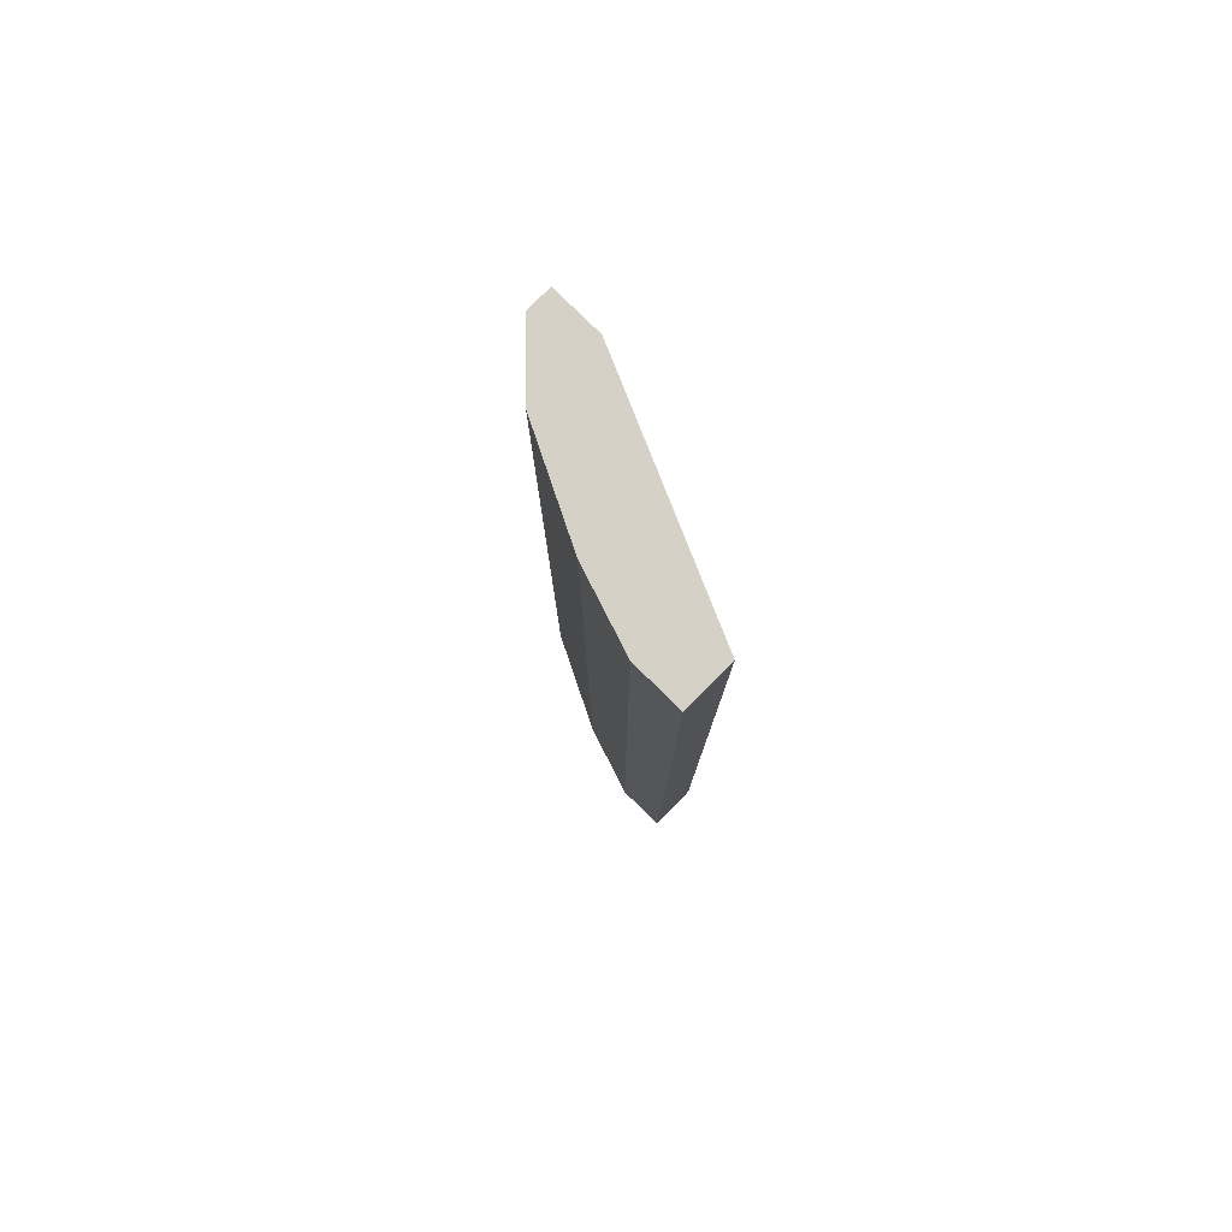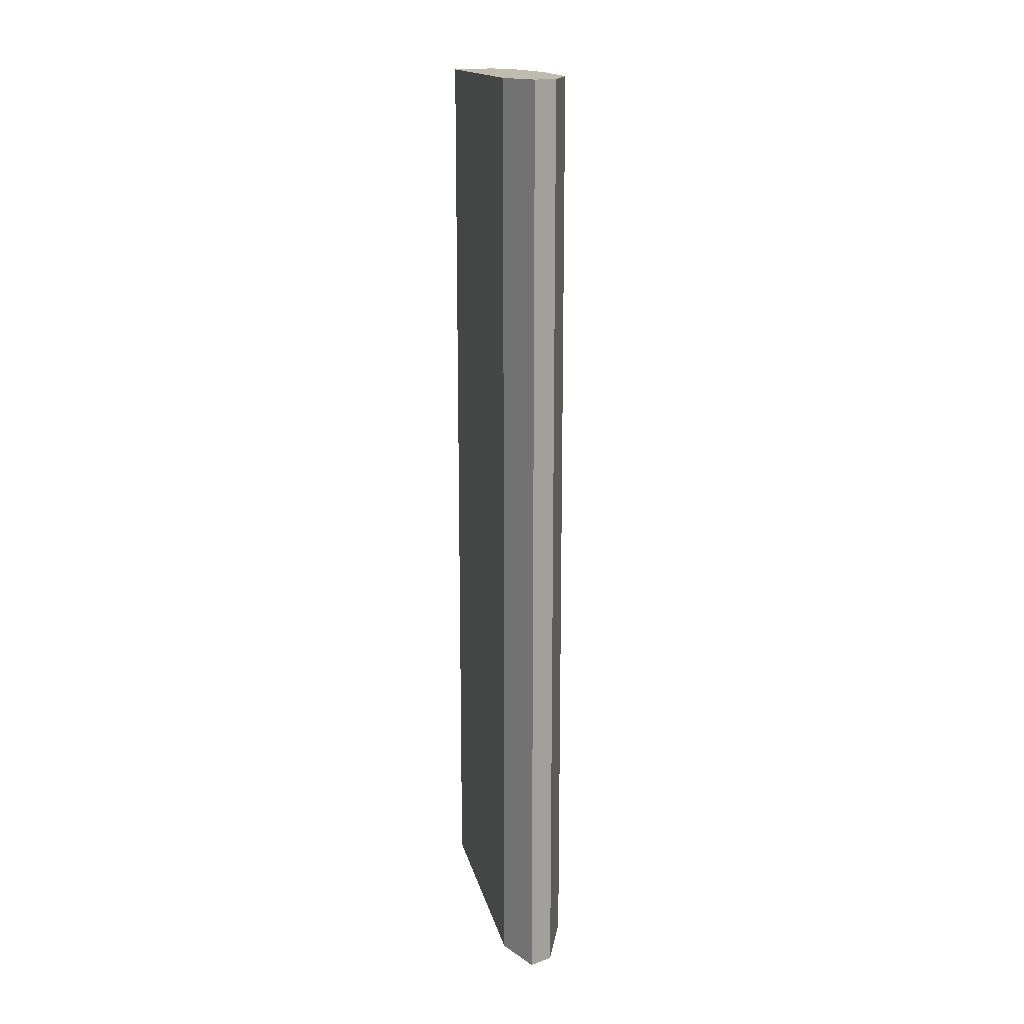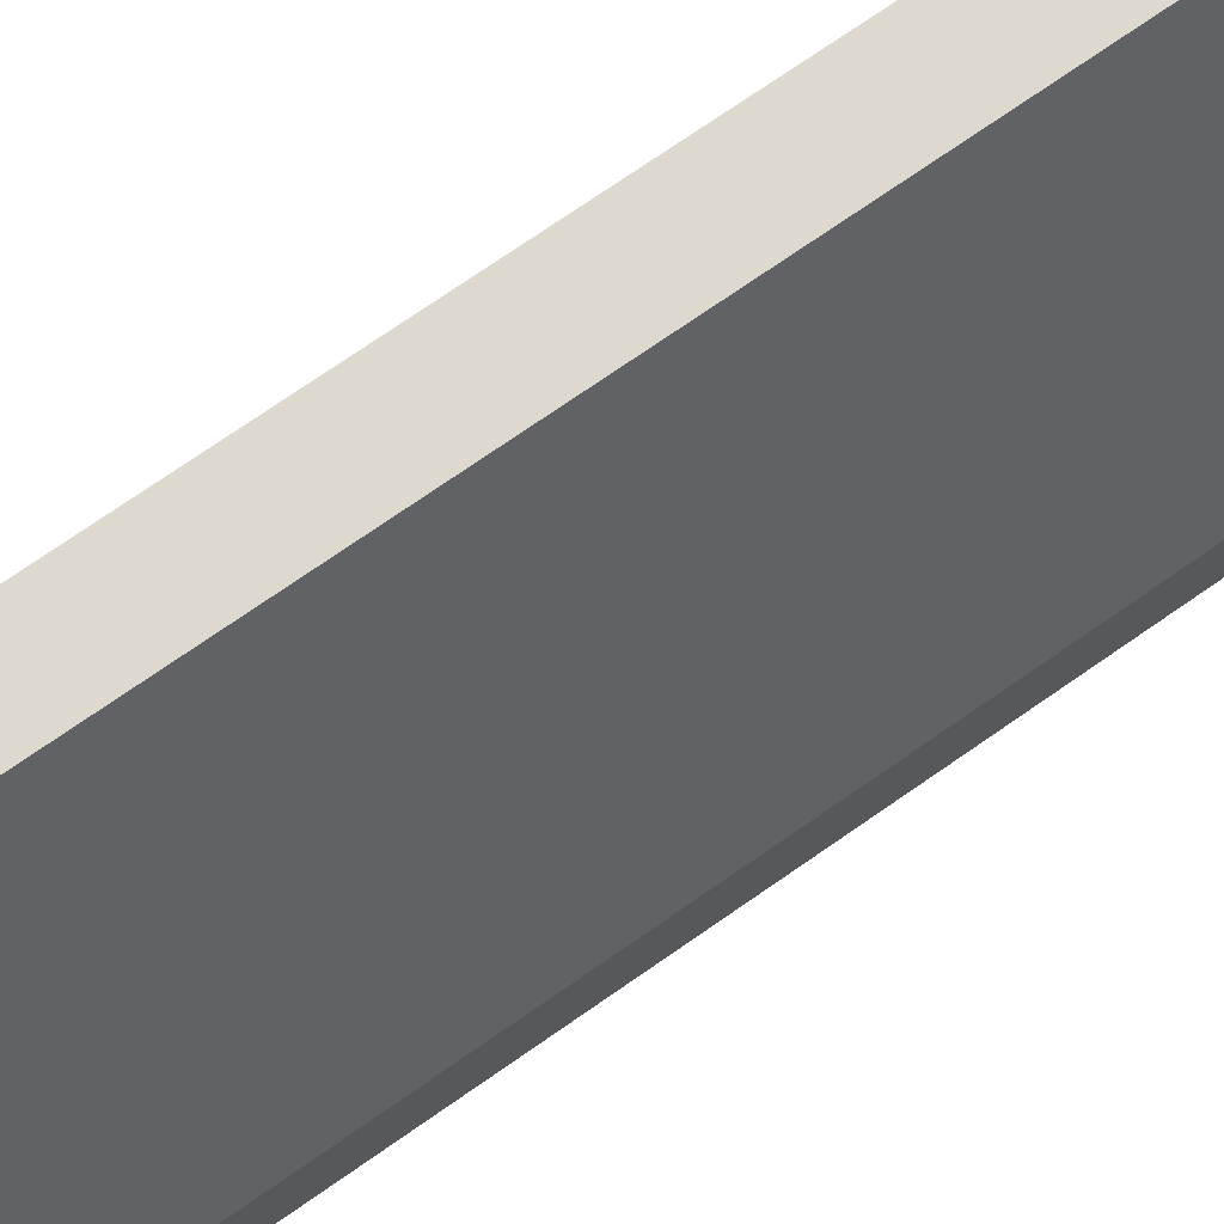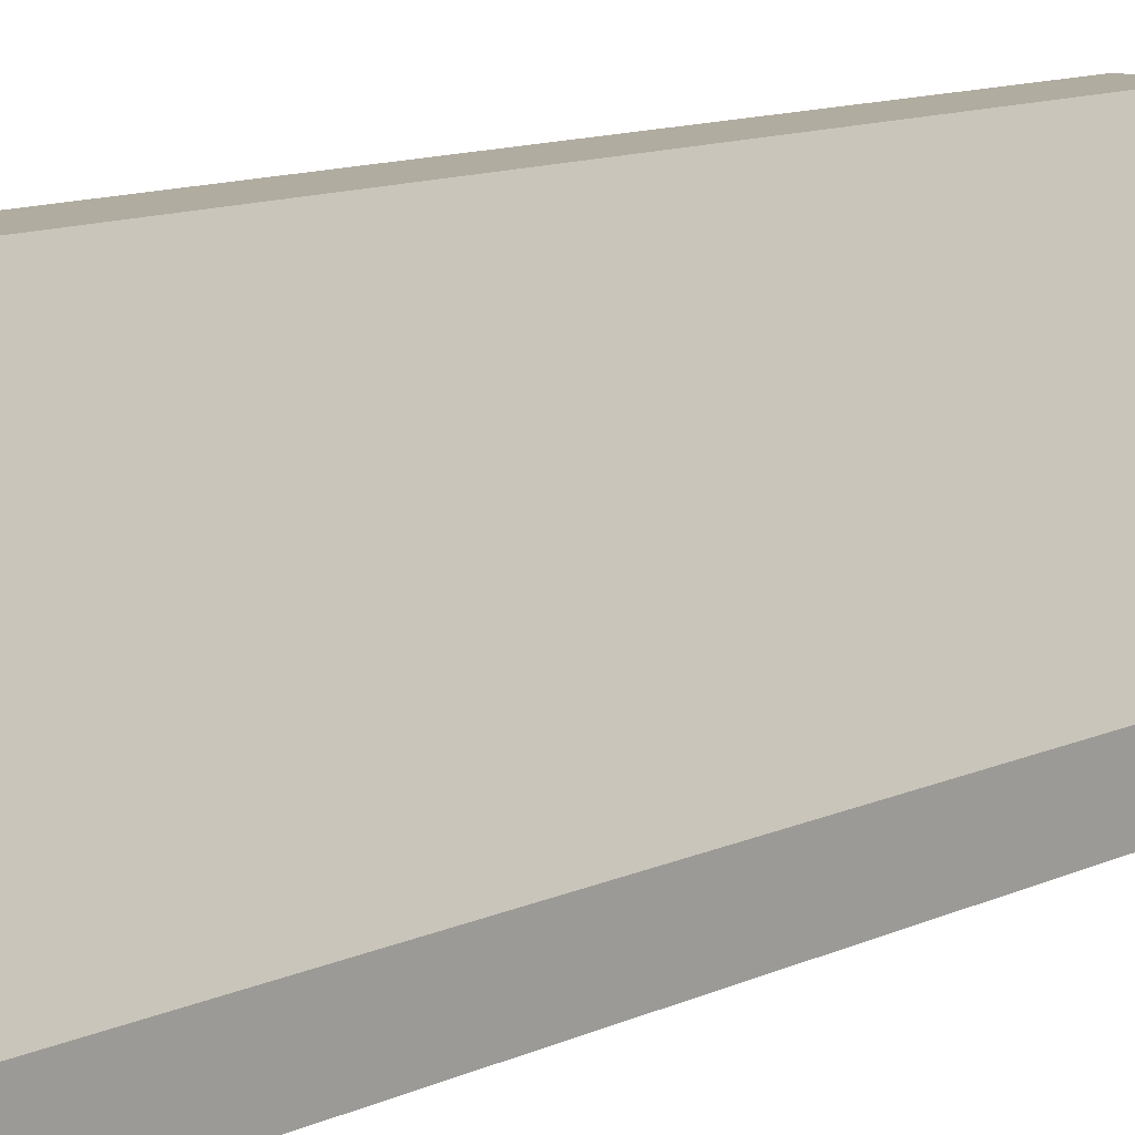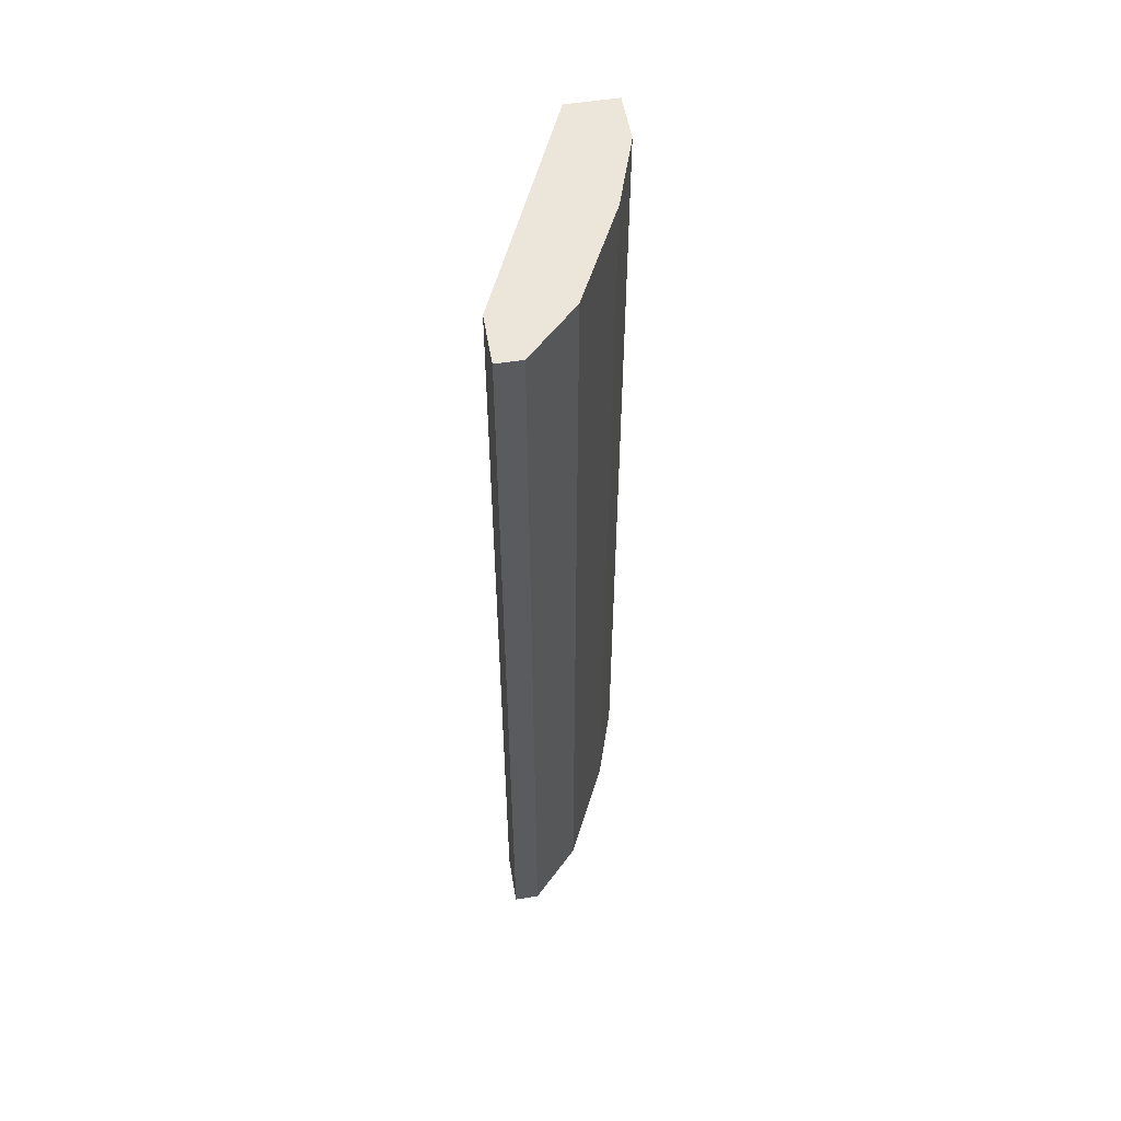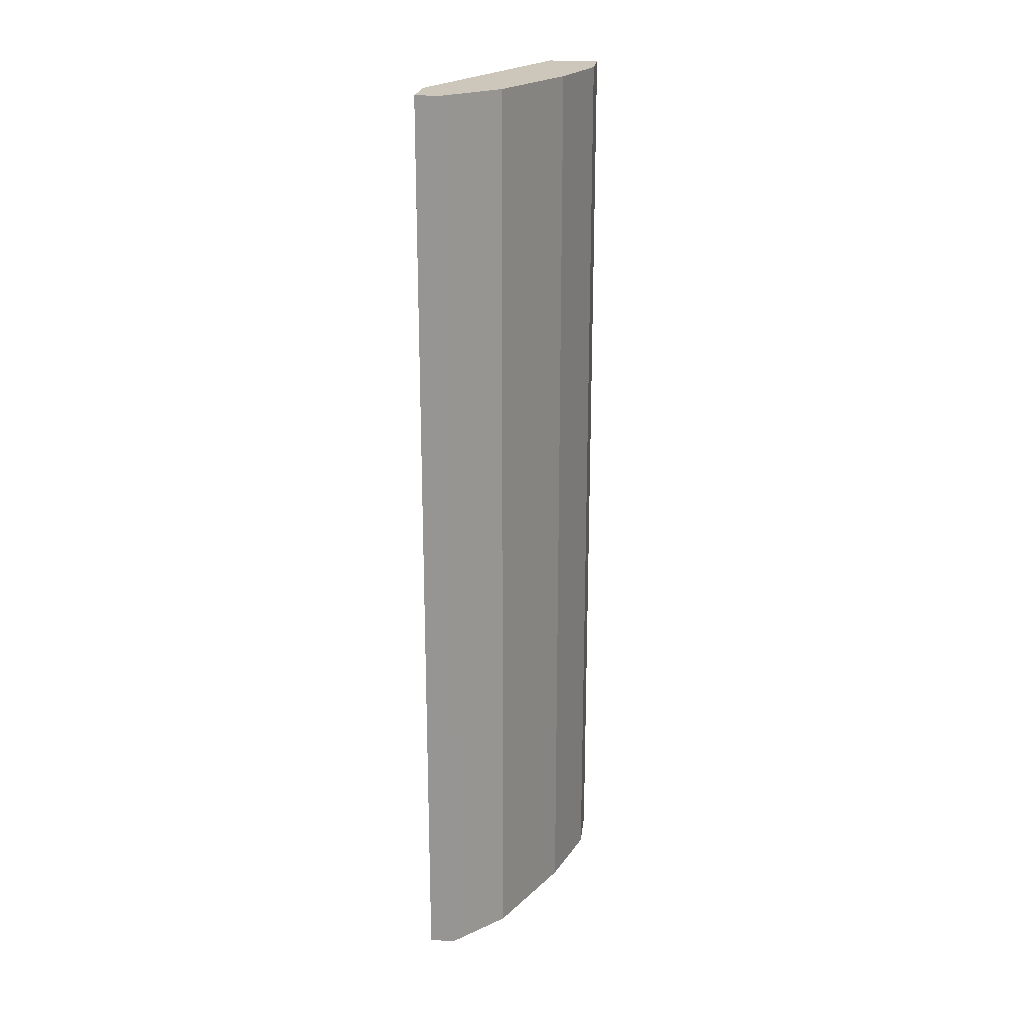
<metadata>
{"format":"obj","ext":"obj","renderer":"f3d","projection":"perspective","resolution":1024,"background":"white","views":[{"elev":79.7,"azim":-45.4,"up":"+Y"},{"elev":16.2,"azim":143.6,"up":"+Y"},{"elev":71.6,"azim":54.9,"up":"+Z"},{"elev":10.1,"azim":38.3,"up":"+Z"},{"elev":54.6,"azim":170.4,"up":"+Y"},{"elev":21.4,"azim":-173.5,"up":"+Y"}]}
</metadata>
<code>
v -0.6504 -0.5639 -0.4517
v -0.7028 0.4062 -0.1896
v -0.7552 0.4062 -0.1896
v -0.6242 0.4062 -0.478
v -0.7028 -0.5639 -0.1896
v -0.5979 -0.5639 -0.4255
v -0.7552 -0.5639 -0.2421
v -0.729 0.4062 -0.3207
v -0.5979 0.4062 -0.4255
v -0.5979 -0.5639 -0.478
v -0.6766 -0.5639 -0.4255
v -0.7552 -0.5639 -0.1896
v -0.6766 0.4062 -0.4255
v -0.7552 0.4062 -0.2421
v -0.5979 0.4062 -0.478
v -0.729 -0.5639 -0.3207
v -0.6242 -0.5639 -0.478
f 4 10 17
f 3 2 4
f 2 3 5
f 2 5 6
f 5 1 6
f 1 5 7
f 3 4 8
f 4 2 9
f 2 6 9
f 9 6 10
f 6 1 10
f 1 7 11
f 5 3 12
f 3 7 12
f 7 5 12
f 4 1 13
f 8 4 13
f 1 11 13
f 11 8 13
f 7 3 14
f 3 8 14
f 8 7 14
f 4 9 15
f 9 10 15
f 10 4 15
f 7 8 16
f 11 7 16
f 8 11 16
f 1 4 17
f 10 1 17

</code>
